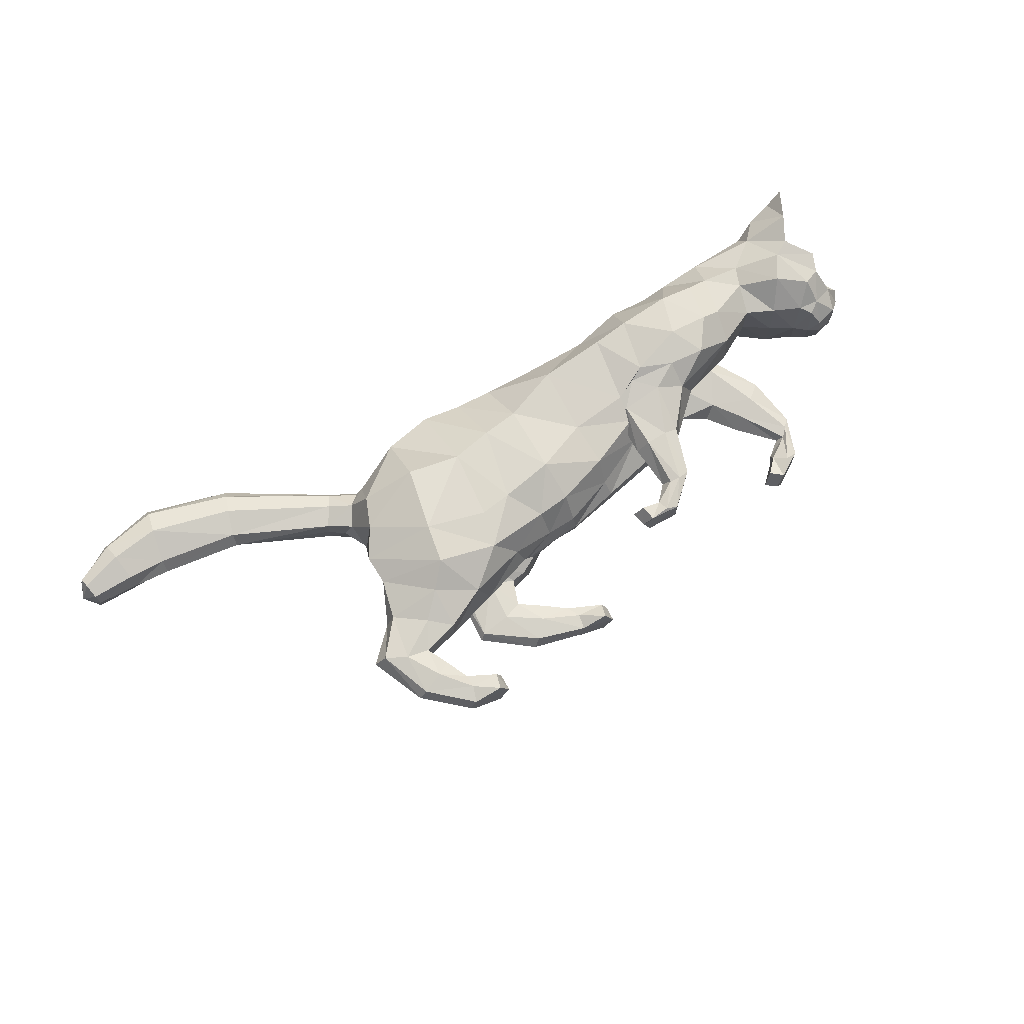
<metadata>
{"format":"obj","ext":"obj","renderer":"f3d","projection":"perspective","resolution":1024,"background":"white","views":[{"elev":68.6,"azim":-27.6,"up":"+Z"}]}
</metadata>
<code>
o mesh_cat
v -1.223 1.024 0.5751
v -1.107 2.156 0.2739
v -1.679 1.349 0.3927
v -1.453 1.982 0.1677
v -1.632 1.527 0.1443
v -1.503 1.985 0.1044
v -0.7912 0.9845 0.4514
v -0.7536 2.259 0.2407
v 0.2831 1.268 0.3353
v 0.1315 2.271 0.1742
v 0.6624 1.456 0.3358
v 0.6557 2.293 0.1895
v -0.09451 1.121 0.3351
v -0.1925 2.254 0.1985
v 0.8108 1.712 0.4484
v 1.033 2.404 0.2011
v 1.398 1.657 0.5377
v 1.528 2.441 0.1876
v 1.68 1.701 0.3706
v 1.832 2.461 0.241
v 1.994 1.889 0.254
v 2.3 2.435 0.3251
v 2.196 1.805 0.2556
v 2.515 2.222 0.4768
v 2.401 1.726 0.2537
v 2.732 2.142 0.1857
v 2.474 1.656 0.2169
v 2.696 1.963 0.1084
v 2.688 1.64 0.1136
v -0.4646 2.245 0.2136
v -0.3328 1.083 0.3349
v -0.5677 0.8975 0.06508
v 0.9933 1.64 0.06691
v -1.502 0.7016 0.3941
v -1.497 0.698 0.1058
v -1.34 0.5938 0.3443
v -1.34 0.5944 0.1448
v -1.715 0.8622 0.3374
v -1.715 0.8619 0.1503
v -1.758 0.5238 0.3675
v -1.76 0.5305 0.1327
v -1.597 0.5077 0.3419
v -1.597 0.5103 0.1512
v -1.909 0.6005 0.3388
v -1.949 0.614 0.1639
v -1.607 0.2949 0.3667
v -1.608 0.2945 0.1437
v -1.513 0.3586 0.3266
v -1.513 0.3586 0.1702
v -1.752 0.2315 0.3242
v -1.752 0.2315 0.1718
v -1.427 0.09895 0.3543
v -1.426 0.09843 0.1574
v -1.428 0.1989 0.3171
v -1.428 0.1989 0.1802
v -1.458 -0.01347 0.3281
v -1.458 -0.01346 0.1693
v -1.229 0.1015 0.3479
v -1.229 0.09961 0.1639
v -1.258 -0.0149 0.3881
v -1.259 -0.01566 0.09355
v 0.6701 1.545 0.3896
v 1.159 1.509 0.3894
v 0.9481 1.227 0.3298
v 0.6795 1.522 0.1409
v 1.273 1.529 0.1489
v 0.6845 1.211 0.3794
v 0.6853 1.211 0.1544
v 0.9818 1.225 0.1492
v 0.8542 0.8892 0.1938
v 0.6969 0.8667 0.1799
v 0.8522 0.8768 0.3079
v 0.6904 0.8612 0.3274
v 0.6298 0.6521 0.1645
v 0.5188 0.7431 0.1803
v 0.6294 0.6513 0.3314
v 0.5254 0.7492 0.3262
v 0.4015 0.649 0.1521
v 0.3803 0.7528 0.1406
v 0.408 0.6418 0.3685
v 0.3841 0.7517 0.3738
v -1.187 1.301 0.5975
v -1.564 1.557 0.4576
v -1.654 1.74 0.1453
v -0.743 1.245 0.4921
v 0.2444 1.57 0.4169
v 0.6679 1.64 0.417
v -0.1369 1.383 0.4837
v 0.9074 1.762 0.505
v 1.547 1.885 0.5808
v 1.697 1.911 0.4948
v 2.033 2.098 0.3392
v 2.297 1.97 0.4441
v 2.55 1.716 0.2586
v -0.5155 1.292 0.4837
v -1.112 1.762 0.6053
v -0.723 1.734 0.5454
v 0.2312 2.045 0.5035
v 0.7108 2.115 0.5038
v -0.1647 1.868 0.5117
v 0.9727 2.152 0.5326
v 1.589 2.18 0.5512
v 1.763 2.217 0.4616
v 2.082 2.249 0.3476
v 2.402 2.149 0.4648
v 2.688 2.053 0.4009
v 2.671 1.957 0.2281
v -0.4284 1.814 0.5264
v -1.487 1.777 0.4611
v -1.585 1.886 0.19
v 1.145 1.677 0.5123
v 1.317 2.409 0.1834
v 1.199 1.669 0.0562
v 0.964 1.568 0.4495
v 0.8375 1.221 0.1134
v 1.047 1.495 0.07605
v 0.8375 1.22 0.3885
v 0.7676 0.8672 0.1615
v 0.7634 0.8535 0.3443
v 0.5368 0.6657 0.141
v 0.5442 0.6661 0.3687
v 1.264 1.886 0.5853
v 1.348 2.19 0.5602
v 2.532 1.592 0.1055
v 2.828 1.815 0.04213
v 2.714 1.791 0.1992
v 2.299 2.537 0.1733
v 2.613 2.41 0.1969
v 2.61 2.418 0.5085
v 2.602 2.631 0.3645
v 2.433 2.593 0.2841
v 2.642 2.477 0.2609
v 2.696 2.609 0.377
v 2.713 2.645 0.4812
v -1.744 1.981 0.1396
v -1.816 1.844 0.1084
v -1.7 2.073 0.1017
v -2.46 2.309 0.1502
v -2.509 2.13 0.09334
v -2.423 2.449 0.09577
v -3.048 2.409 0.1974
v -3.086 2.184 0.09838
v -3.023 2.581 0.1323
v -3.39 2.343 0.1884
v -3.357 2.17 0.1124
v -3.419 2.474 0.1384
v -3.683 2.248 0.1442
v -3.661 2.152 0.102
v -3.701 2.32 0.1165
v -1.352 0.8673 0.4737
v -0.958 0.7379 0.1134
v -1.66 1.143 0.3671
v -1.05 0.7517 0.3636
v -1.273 0.8446 0.06428
v -1.567 1.173 0.1153
v -0.6199 0.9299 0.2246
v 0.7406 1.644 0.1702
v 0.281 1.161 0.1223
v -0.0849 1.005 0.1213
v -1.769 0.8728 0.1938
v -1.987 0.6236 0.2239
v -1.806 0.2267 0.248
v -1.509 -0.01535 0.2459
v -1.191 0.09899 0.2522
v -1.188 -0.01799 0.2461
v 0.6029 1.557 0.2602
v 0.6039 1.224 0.2623
v 0.645 0.8941 0.2488
v 0.5378 0.767 0.2525
v 0.3432 0.6646 0.2709
v 0.3152 0.7689 0.2702
v -0.3041 0.9855 0.1211
v 0.6628 1.359 0.165
v 2.642 1.913 0.3706
v 2.518 1.85 0.3966
v -0.8888 1.01 -0.000332
v -1.082 2.193 6.6e-05
v -1.416 1.442 0.001282
v -1.428 2.052 9.4e-05
v -1.581 1.535 0.000843
v -1.479 2.027 0.000103
v -0.518 0.9161 -0.001734
v -0.7214 2.292 -0.000231
v 0.3101 1.095 6e-05
v 0.1521 2.336 0
v 0.645 2.353 0
v -0.07233 0.9794 -0.001087
v -0.1967 2.309 0
v 0.9798 2.419 3e-05
v 1.495 2.486 2.2e-05
v 1.795 2.506 0
v 1.993 1.895 0
v 2.307 2.554 0
v 2.185 1.78 0
v 2.584 2.417 0
v 2.356 1.69 0
v 2.734 2.147 0
v 2.452 1.619 0
v 2.703 1.97 0
v 2.529 1.576 0
v 2.792 1.734 0
v -0.4482 2.282 -0.000226
v -0.2759 0.9529 -0.001474
v -0.5733 1.177 -0.5756
v -0.9747 2.173 -0.2737
v -1.09 1.541 -0.3851
v -1.428 1.987 -0.1673
v -1.53 1.559 -0.1422
v -1.503 1.986 -0.1042
v -0.3442 1.055 -0.456
v -0.6444 2.265 -0.2413
v 0.343 1.195 -0.3355
v 0.1315 2.271 -0.1742
v 0.9091 1.348 -0.3351
v 0.6403 2.275 -0.1895
v -0.02499 1.123 -0.3369
v -0.1664 2.253 -0.1989
v 1.259 1.56 -0.4464
v 0.9476 2.359 -0.2008
v 1.508 2.108 -0.5355
v 1.441 2.457 -0.1874
v 1.608 2.127 -0.3692
v 1.764 2.489 -0.2407
v 1.95 1.971 -0.2538
v 2.3 2.435 -0.3251
v 2.195 1.806 -0.2556
v 2.515 2.222 -0.4768
v 2.401 1.726 -0.2537
v 2.732 2.142 -0.1857
v 2.474 1.656 -0.2169
v 2.696 1.963 -0.1084
v 2.688 1.64 -0.1136
v -0.3921 2.245 -0.2144
v -0.1973 1.094 -0.3379
v -0.4746 0.9292 -0.06857
v 1.297 1.634 -0.06477
v 1.715 1.724 0.000487
v -0.8817 0.9002 -0.3917
v -0.8779 0.8975 -0.1034
v -0.6988 0.8507 -0.3444
v -0.6969 0.8494 -0.1448
v -1.072 1.083 -0.331
v -1.07 1.081 -0.1439
v -0.8895 0.6052 -0.3653
v -0.8844 0.6043 -0.1305
v -0.7539 0.6616 -0.3401
v -0.754 0.6619 -0.1494
v -1.055 0.5788 -0.3359
v -1.099 0.5695 -0.1607
v -0.6366 0.4623 -0.3648
v -0.6374 0.4615 -0.1417
v -0.582 0.5615 -0.3248
v -0.5813 0.5618 -0.1684
v -0.7377 0.3396 -0.3219
v -0.7375 0.3398 -0.1695
v -0.3706 0.358 -0.3526
v -0.3711 0.3587 -0.1557
v -0.4216 0.4562 -0.3155
v -0.4187 0.4562 -0.1786
v -0.3856 0.2509 -0.3262
v -0.3859 0.251 -0.1675
v -0.1716 0.3528 -0.3464
v -0.172 0.3546 -0.1624
v -0.2041 0.2405 -0.3864
v -0.2035 0.2429 -0.09187
v 1.439 1.443 -0.3874
v 1.614 1.87 -0.3872
v 1.841 1.414 -0.3276
v 1.462 1.441 -0.1387
v 1.596 1.886 -0.1466
v 1.663 1.247 -0.3771
v 1.631 1.233 -0.1522
v 1.869 1.439 -0.1469
v 1.953 1.071 -0.1916
v 1.838 0.9374 -0.1776
v 1.959 1.057 -0.3057
v 1.845 0.9588 -0.3252
v 1.847 0.7627 -0.1622
v 1.673 0.8151 -0.1781
v 1.843 0.7603 -0.3292
v 1.675 0.8257 -0.324
v 1.661 0.6377 -0.1499
v 1.57 0.6988 -0.1384
v 1.665 0.6352 -0.3663
v 1.57 0.703 -0.3716
v -1.712 1.769 9.8e-05
v -0.4823 1.445 -0.5974
v -1.04 1.705 -0.4519
v -1.629 1.747 -0.1448
v -0.2814 1.302 -0.4965
v 0.2798 1.456 -0.417
v 0.7932 1.532 -0.4166
v -0.0483 1.384 -0.4856
v 1.011 1.701 -0.5043
v 1.383 2.151 -0.5789
v 1.529 2.145 -0.4934
v 1.929 2.226 -0.3391
v 2.297 1.97 -0.4441
v 2.55 1.716 -0.2586
v -0.2471 1.317 -0.4873
v 2.693 1.638 0
v -0.4464 1.869 -0.6046
v -0.2193 1.777 -0.5491
v 0.2001 1.944 -0.5034
v 0.6485 1.963 -0.5033
v -0.08503 1.866 -0.5132
v 0.8703 2.047 -0.5319
v 1.354 2.267 -0.55
v 1.615 2.318 -0.4611
v 2.068 2.262 -0.3475
v 2.402 2.149 -0.4648
v 2.688 2.053 -0.4009
v 2.671 1.957 -0.2281
v -0.2248 1.821 -0.5291
v -1.235 1.84 -0.4585
v -1.585 1.886 -0.1898
v 1.267 2.458 6.1e-05
v 1.44 1.893 -0.5101
v 1.214 2.403 -0.1831
v 1.384 1.76 -0.05388
v 1.523 1.698 -0.4473
v 1.754 1.335 -0.1112
v 1.582 1.692 -0.0738
v 1.767 1.354 -0.3863
v 1.895 1.004 -0.1593
v 1.901 0.9869 -0.3421
v 1.762 0.7507 -0.1388
v 1.751 0.7467 -0.3665
v 1.238 1.981 -0.5834
v 1.107 2.197 -0.5591
v 2.829 1.82 0
v 2.532 1.592 -0.1055
v 2.828 1.815 -0.04213
v 2.714 1.791 -0.1992
v 2.299 2.537 -0.1733
v 2.613 2.41 -0.1969
v 2.61 2.418 -0.5085
v 2.602 2.631 -0.3645
v 2.433 2.593 -0.2841
v 2.642 2.477 -0.2609
v 2.696 2.609 -0.377
v 2.713 2.645 -0.4812
v 0.919 1.272 0.003411
v 1.062 1.621 0.00456
v 1.402 1.727 0.001211
v 1.275 1.704 0.004392
v -1.826 1.842 0.000105
v -1.744 1.981 -0.1394
v -1.816 1.844 -0.1082
v -1.686 2.125 0.000105
v -1.7 2.073 -0.1015
v -2.46 2.309 -0.15
v -2.509 2.13 -0.09313
v -2.414 2.522 0.000105
v -2.512 2.077 0.000105
v -2.419 2.448 -0.09556
v -3.048 2.409 -0.1972
v -3.087 2.184 -0.09817
v -3.033 2.658 0.000105
v -3.082 2.127 0.000105
v -3.023 2.581 -0.1321
v -3.39 2.343 -0.1882
v -3.357 2.171 -0.1122
v -3.448 2.536 0.000105
v -3.34 2.133 0.000105
v -3.419 2.474 -0.1382
v -3.683 2.248 -0.144
v -3.661 2.152 -0.1018
v -3.719 2.354 0.000105
v -3.65 2.131 0.000105
v -3.701 2.32 -0.1163
v -3.757 2.225 0.000105
v -0.7145 1.046 -0.4729
v -0.5951 0.8619 -0.1162
v -1.011 1.361 -0.36
v -0.5219 0.9093 -0.3666
v -0.7991 0.9803 -0.06353
v -1.095 1.327 -0.1091
v -0.4064 0.9815 -0.2282
v 1.183 1.462 -0.1684
v 0.3239 1.107 -0.1223
v -0.06402 1.007 -0.1235
v -1.123 1.09 -0.1867
v -1.134 0.5484 -0.2205
v -0.7834 0.311 -0.2456
v -0.431 0.2395 -0.244
v -0.1318 0.3447 -0.2507
v -0.1339 0.2277 -0.2445
v 1.391 1.396 -0.258
v 1.561 1.197 -0.2601
v 1.797 0.9579 -0.2466
v 1.68 0.856 -0.2502
v 1.61 0.6129 -0.2687
v 1.519 0.6659 -0.268
v -0.2507 0.991 -0.1241
v 0.9311 1.279 -0.1644
v 2.642 1.914 -0.3706
v 2.518 1.85 -0.3966
f 39 154 35
f 20 22 127
f 4 110 109
f 116 33 113
f 157 11 173
f 176 155 178
f 58 52 60
f 176 182 32
f 51 41 47
f 50 40 44
f 55 47 49
f 46 54 48
f 53 55 59
f 237 66 345
f 157 65 166
f 114 15 62
f 116 69 115
f 118 74 120
f 17 63 19
f 103 92 104
f 83 5 3
f 152 1 3
f 20 104 22
f 178 5 180
f 74 78 120
f 76 121 80
f 119 76 72
f 117 72 64
f 66 113 345
f 22 131 127
f 130 129 134
f 132 130 133
f 133 130 134
f 39 155 154
f 25 27 94
f 54 58 164
f 345 113 346
f 33 343 344
f 286 136 347
f 151 176 32
f 343 157 173
f 32 172 156
f 155 39 160
f 89 111 122
f 164 54 55
f 132 133 129
f 133 134 129
f 23 196 25
f 124 27 198
f 4 6 110
f 116 65 33
f 157 15 11
f 152 160 38
f 176 154 155
f 37 35 154
f 51 45 41
f 35 43 41
f 50 46 40
f 55 53 47
f 46 52 54
f 52 56 60
f 156 7 153
f 157 33 65
f 116 66 69
f 118 70 74
f 67 73 119
f 103 91 92
f 301 201 29
f 152 150 1
f 20 103 104
f 10 188 14
f 109 110 84
f 119 121 76
f 63 17 111
f 66 116 113
f 22 24 129
f 132 131 130
f 286 84 136
f 343 33 157
f 155 152 3
f 126 94 29
f 77 169 75
f 75 79 171
f 76 80 170
f 60 56 165
f 56 163 57
f 200 124 198
f 94 175 25
f 107 174 126
f 151 154 176
f 165 58 60
f 7 95 85
f 105 22 104
f 59 165 61
f 155 5 178
f 102 91 103
f 369 146 364
f 114 111 15
f 72 74 70
f 173 184 343
f 139 360 355
f 95 97 85
f 144 142 141
f 145 370 365
f 173 9 158
f 84 180 5
f 123 90 102
f 38 150 152
f 7 82 1
f 21 237 192
f 101 122 123
f 372 148 147
f 46 42 40
f 128 131 132
f 179 6 4
f 100 30 108
f 93 104 92
f 53 61 57
f 91 21 92
f 21 194 23
f 156 151 32
f 73 169 77
f 174 94 126
f 43 47 41
f 78 75 120
f 31 88 95
f 73 121 119
f 344 113 33
f 350 140 137
f 128 129 24
f 114 64 63
f 157 62 15
f 126 28 107
f 2 97 8
f 23 92 21
f 110 136 84
f 87 15 89
f 147 145 144
f 181 137 6
f 34 42 36
f 65 167 166
f 177 8 183
f 2 109 96
f 197 28 199
f 99 89 101
f 129 131 22
f 372 149 369
f 144 149 147
f 146 141 143
f 39 41 45
f 107 106 174
f 110 137 135
f 76 78 74
f 105 106 24
f 57 165 56
f 122 17 90
f 163 50 162
f 1 153 7
f 12 185 10
f 62 167 67
f 83 96 109
f 175 105 93
f 139 141 142
f 52 50 56
f 197 128 26
f 88 108 95
f 158 13 159
f 98 14 100
f 37 153 36
f 156 31 7
f 160 44 38
f 168 68 71
f 38 40 34
f 9 88 13
f 16 123 112
f 71 169 168
f 199 125 331
f 90 19 91
f 136 355 347
f 18 103 20
f 83 84 5
f 24 26 128
f 70 115 69
f 79 170 171
f 62 117 114
f 80 77 81
f 160 45 161
f 201 126 29
f 12 189 186
f 45 162 161
f 19 66 237
f 2 179 4
f 36 43 37
f 86 11 87
f 142 365 360
f 82 97 96
f 196 27 25
f 48 55 49
f 18 191 190
f 82 3 1
f 42 49 43
f 137 138 135
f 301 124 200
f 108 8 97
f 44 162 50
f 98 87 99
f 98 12 10
f 63 69 66
f 317 16 112
f 135 139 136
f 170 81 171
f 12 101 16
f 190 112 18
f 127 195 193
f 159 203 187
f 54 59 55
f 202 14 188
f 183 30 202
f 127 191 20
f 150 36 153
f 354 143 140
f 168 67 167
f 51 53 57
f 71 120 75
f 65 115 68
f 68 118 71
f 86 100 88
f 138 143 141
f 51 163 162
f 123 18 112
f 364 143 359
f 187 158 159
f 77 171 81
f 94 124 29
f 107 28 26
f 119 117 67
f 201 331 125
f 93 25 175
f 182 172 32
f 64 70 69
f 13 172 159
f 243 239 377
f 223 335 225
f 207 315 316
f 323 320 236
f 380 396 214
f 176 178 378
f 262 256 258
f 176 235 182
f 255 251 245
f 254 248 244
f 259 253 251
f 250 252 258
f 257 263 259
f 237 345 270
f 380 389 269
f 321 266 218
f 323 322 273
f 325 327 278
f 220 222 267
f 309 310 297
f 288 206 208
f 375 206 204
f 223 225 310
f 178 180 208
f 278 327 282
f 280 284 328
f 326 276 280
f 324 268 276
f 270 345 320
f 225 335 339
f 338 342 337
f 340 341 338
f 341 342 338
f 243 377 378
f 228 299 230
f 258 387 262
f 345 346 320
f 236 344 343
f 286 347 349
f 374 235 176
f 343 396 380
f 235 379 395
f 378 383 243
f 329 218 294
f 387 259 258
f 340 337 341
f 341 337 342
f 226 196 194
f 332 198 230
f 207 316 209
f 323 236 269
f 380 214 218
f 375 383 378
f 176 378 377
f 241 377 239
f 255 245 249
f 239 247 241
f 254 244 250
f 259 251 257
f 250 258 256
f 256 264 260
f 379 376 210
f 380 269 236
f 323 273 270
f 325 278 274
f 271 326 277
f 309 297 296
f 301 232 201
f 375 204 373
f 223 310 309
f 213 188 185
f 315 289 316
f 326 280 328
f 267 318 220
f 270 320 323
f 225 337 227
f 340 338 339
f 286 349 289
f 343 380 236
f 378 206 375
f 334 232 299
f 281 279 392
f 279 394 283
f 280 393 284
f 264 388 260
f 260 261 386
f 200 198 332
f 299 228 398
f 313 334 397
f 374 377 241
f 388 262 387
f 290 234 210
f 311 225 227
f 263 388 387
f 178 206 378
f 308 296 295
f 366 369 364
f 321 318 267
f 276 278 280
f 343 381 396
f 353 360 358
f 303 300 290
f 358 362 357
f 363 370 368
f 396 212 214
f 180 289 208
f 330 295 329
f 242 373 238
f 204 290 210
f 224 237 222
f 307 329 294
f 372 368 370
f 250 246 252
f 336 339 335
f 179 209 181
f 314 217 306
f 298 310 311
f 257 265 263
f 297 222 296
f 226 192 224
f 379 374 376
f 281 391 277
f 397 299 398
f 247 251 253
f 279 282 327
f 300 216 234
f 277 328 281
f 236 346 344
f 350 356 354
f 336 337 340
f 321 268 324
f 218 389 380
f 334 231 333
f 211 302 205
f 224 298 226
f 349 316 289
f 294 214 292
f 363 367 362
f 351 181 209
f 238 246 244
f 269 390 272
f 183 205 177
f 205 315 207
f 197 231 229
f 305 294 292
f 337 339 338
f 372 371 367
f 362 371 366
f 366 357 362
f 249 239 243
f 313 312 229
f 316 351 209
f 282 280 278
f 312 311 227
f 261 388 265
f 295 318 329
f 386 254 260
f 204 376 373
f 215 185 186
f 266 390 389
f 288 302 287
f 398 311 397
f 353 357 352
f 260 250 256
f 197 336 195
f 314 293 300
f 381 216 212
f 217 304 306
f 240 374 241
f 379 234 395
f 383 248 384
f 272 391 275
f 238 248 242
f 216 291 212
f 219 330 307
f 275 392 279
f 199 333 231
f 296 220 295
f 355 349 347
f 221 309 308
f 208 315 288
f 227 229 312
f 274 322 325
f 283 393 282
f 266 324 271
f 285 328 284
f 383 249 243
f 201 334 333
f 186 219 215
f 249 385 255
f 222 270 267
f 207 177 205
f 241 246 240
f 292 212 291
f 358 365 363
f 287 303 290
f 196 230 198
f 253 258 252
f 190 223 221
f 287 206 288
f 246 253 252
f 352 351 348
f 301 332 232
f 211 314 303
f 248 385 384
f 305 291 304
f 304 215 305
f 267 273 268
f 319 189 317
f 353 348 349
f 393 285 284
f 215 307 305
f 221 317 190
f 335 195 336
f 187 395 382
f 258 263 387
f 188 233 202
f 202 211 183
f 335 191 193
f 373 240 238
f 354 361 359
f 271 391 390
f 261 251 255
f 275 327 325
f 269 322 323
f 272 325 322
f 306 291 293
f 352 361 356
f 255 386 261
f 319 308 330
f 361 364 359
f 382 184 187
f 394 281 285
f 299 332 230
f 313 229 231
f 271 276 326
f 201 333 331
f 228 298 398
f 235 203 182
f 268 274 276
f 382 234 216
f 58 54 52
f 89 15 111
f 23 194 196
f 152 155 160
f 35 37 43
f 10 185 188
f 151 37 154
f 165 164 58
f 7 31 95
f 105 24 22
f 59 164 165
f 155 3 5
f 102 90 91
f 369 149 146
f 114 63 111
f 72 76 74
f 173 158 184
f 139 142 360
f 95 108 97
f 144 145 142
f 145 148 370
f 173 11 9
f 84 286 180
f 123 122 90
f 38 34 150
f 7 85 82
f 21 19 237
f 101 89 122
f 372 370 148
f 46 48 42
f 128 127 131
f 179 181 6
f 100 14 30
f 93 105 104
f 53 59 61
f 91 19 21
f 21 192 194
f 156 153 151
f 73 168 169
f 174 175 94
f 43 49 47
f 78 79 75
f 31 13 88
f 73 77 121
f 344 346 113
f 350 354 140
f 128 132 129
f 114 117 64
f 157 166 62
f 126 125 28
f 2 96 97
f 23 93 92
f 110 135 136
f 87 11 15
f 147 148 145
f 181 350 137
f 34 40 42
f 65 68 167
f 177 2 8
f 2 4 109
f 197 26 28
f 99 87 89
f 129 130 131
f 372 147 149
f 144 146 149
f 146 144 141
f 39 35 41
f 107 26 106
f 110 6 137
f 76 170 78
f 105 174 106
f 57 61 165
f 122 111 17
f 163 56 50
f 1 150 153
f 12 186 185
f 62 166 167
f 83 82 96
f 175 174 105
f 139 138 141
f 52 46 50
f 197 195 128
f 88 100 108
f 158 9 13
f 98 10 14
f 37 151 153
f 156 172 31
f 160 161 44
f 168 167 68
f 38 44 40
f 9 86 88
f 16 101 123
f 71 75 169
f 199 28 125
f 90 17 19
f 136 139 355
f 18 102 103
f 83 109 84
f 24 106 26
f 70 118 115
f 79 78 170
f 62 67 117
f 80 121 77
f 160 39 45
f 201 125 126
f 12 16 189
f 45 51 162
f 19 63 66
f 2 177 179
f 36 42 43
f 86 9 11
f 142 145 365
f 82 85 97
f 196 198 27
f 48 54 55
f 18 20 191
f 82 83 3
f 42 48 49
f 137 140 138
f 301 29 124
f 108 30 8
f 44 161 162
f 98 86 87
f 98 99 12
f 63 64 69
f 317 189 16
f 135 138 139
f 170 80 81
f 12 99 101
f 190 317 112
f 127 128 195
f 159 172 203
f 54 164 59
f 202 30 14
f 183 8 30
f 127 193 191
f 150 34 36
f 354 359 143
f 168 73 67
f 51 47 53
f 71 118 120
f 65 116 115
f 68 115 118
f 86 98 100
f 138 140 143
f 51 57 163
f 123 102 18
f 364 146 143
f 187 184 158
f 77 75 171
f 94 27 124
f 119 72 117
f 93 23 25
f 182 203 172
f 64 72 70
f 13 31 172
f 262 264 256
f 329 318 218
f 226 228 196
f 375 242 383
f 239 245 247
f 213 217 188
f 374 176 377
f 388 264 262
f 290 300 234
f 311 310 225
f 263 265 388
f 178 208 206
f 308 309 296
f 366 371 369
f 321 218 318
f 276 274 278
f 343 184 381
f 353 355 360
f 303 314 300
f 358 363 362
f 363 365 370
f 396 381 212
f 180 286 289
f 330 308 295
f 242 375 373
f 204 287 290
f 224 192 237
f 307 330 329
f 372 367 368
f 250 244 246
f 336 340 339
f 179 207 209
f 314 233 217
f 298 297 310
f 257 261 265
f 297 224 222
f 226 194 192
f 379 235 374
f 281 392 391
f 397 334 299
f 247 245 251
f 279 283 282
f 300 293 216
f 277 326 328
f 236 320 346
f 350 351 356
f 336 227 337
f 321 267 268
f 218 266 389
f 334 313 231
f 211 303 302
f 224 297 298
f 349 348 316
f 294 218 214
f 363 368 367
f 351 350 181
f 238 240 246
f 269 389 390
f 183 211 205
f 205 302 315
f 197 199 231
f 305 307 294
f 337 225 339
f 372 369 371
f 362 367 371
f 366 361 357
f 249 245 239
f 313 397 312
f 316 348 351
f 282 393 280
f 312 397 311
f 261 260 388
f 295 220 318
f 386 385 254
f 204 210 376
f 215 213 185
f 266 271 390
f 288 315 302
f 398 298 311
f 353 358 357
f 260 254 250
f 197 229 336
f 314 306 293
f 381 382 216
f 217 213 304
f 240 376 374
f 379 210 234
f 383 242 248
f 272 390 391
f 238 244 248
f 216 293 291
f 219 319 330
f 275 391 392
f 199 331 333
f 296 222 220
f 355 353 349
f 221 223 309
f 208 289 315
f 227 336 229
f 274 273 322
f 283 394 393
f 266 321 324
f 285 281 328
f 383 384 249
f 201 232 334
f 186 189 219
f 249 384 385
f 222 237 270
f 207 179 177
f 241 247 246
f 292 214 212
f 358 360 365
f 287 302 303
f 196 228 230
f 253 259 258
f 190 191 223
f 287 204 206
f 246 247 253
f 352 356 351
f 301 200 332
f 211 233 314
f 248 254 385
f 305 292 291
f 304 213 215
f 267 270 273
f 319 219 189
f 353 352 348
f 393 394 285
f 215 219 307
f 221 319 317
f 335 193 195
f 187 203 395
f 258 259 263
f 188 217 233
f 202 233 211
f 335 223 191
f 373 376 240
f 354 356 361
f 271 277 391
f 261 257 251
f 275 279 327
f 269 272 322
f 272 275 325
f 306 304 291
f 352 357 361
f 255 385 386
f 319 221 308
f 361 366 364
f 382 381 184
f 394 279 281
f 299 232 332
f 271 324 276
f 228 226 298
f 235 395 203
f 268 273 274
f 382 395 234

</code>
